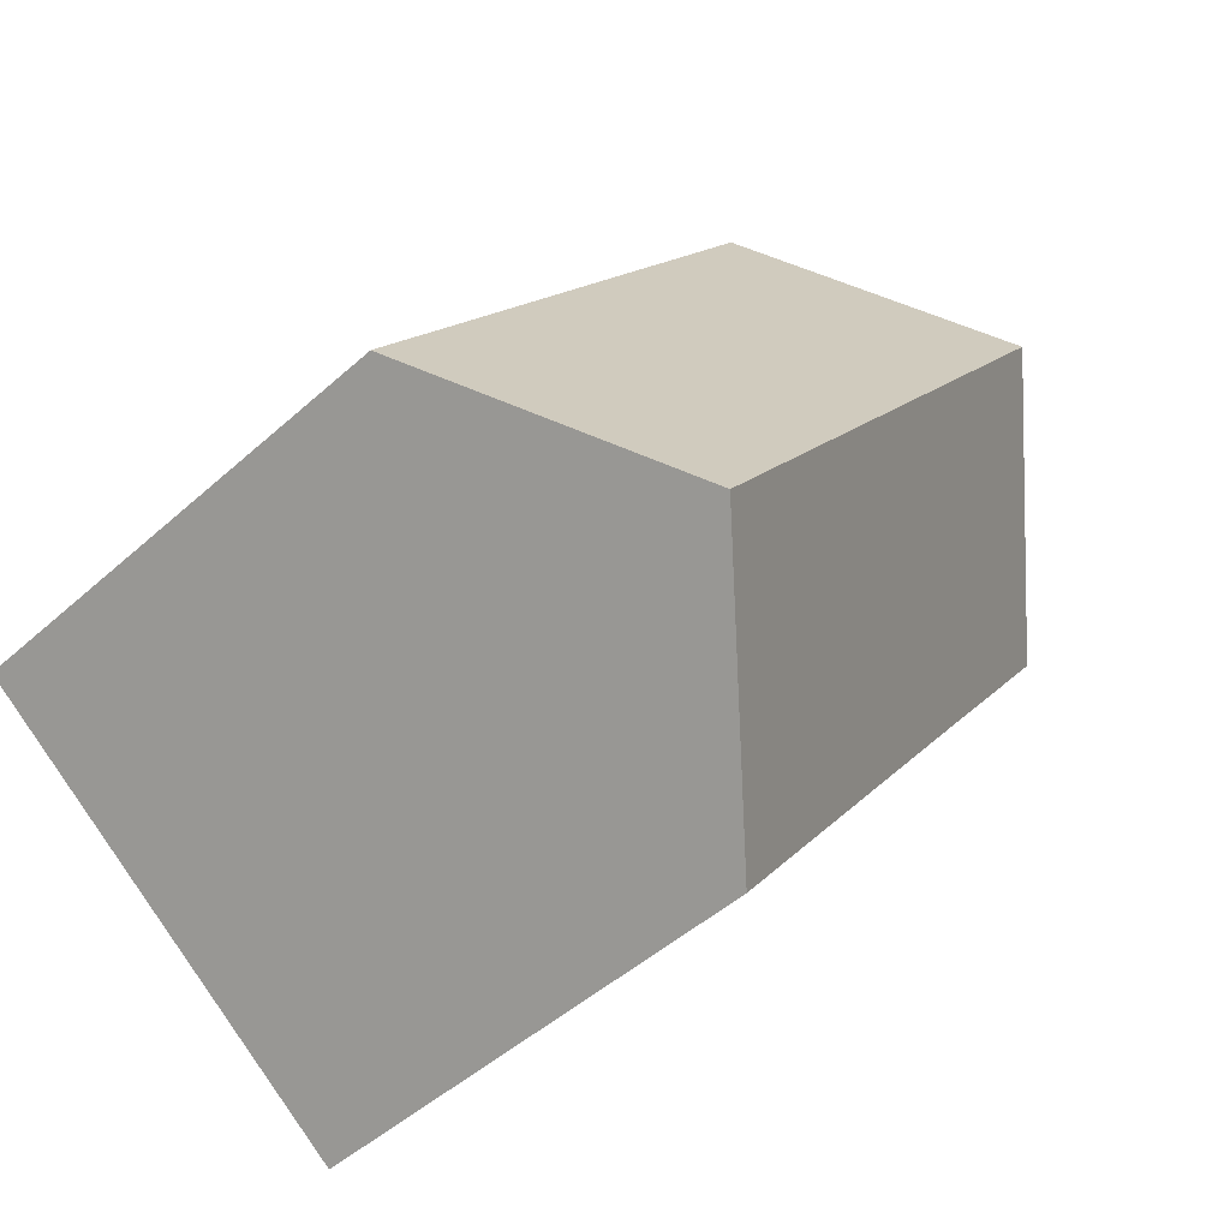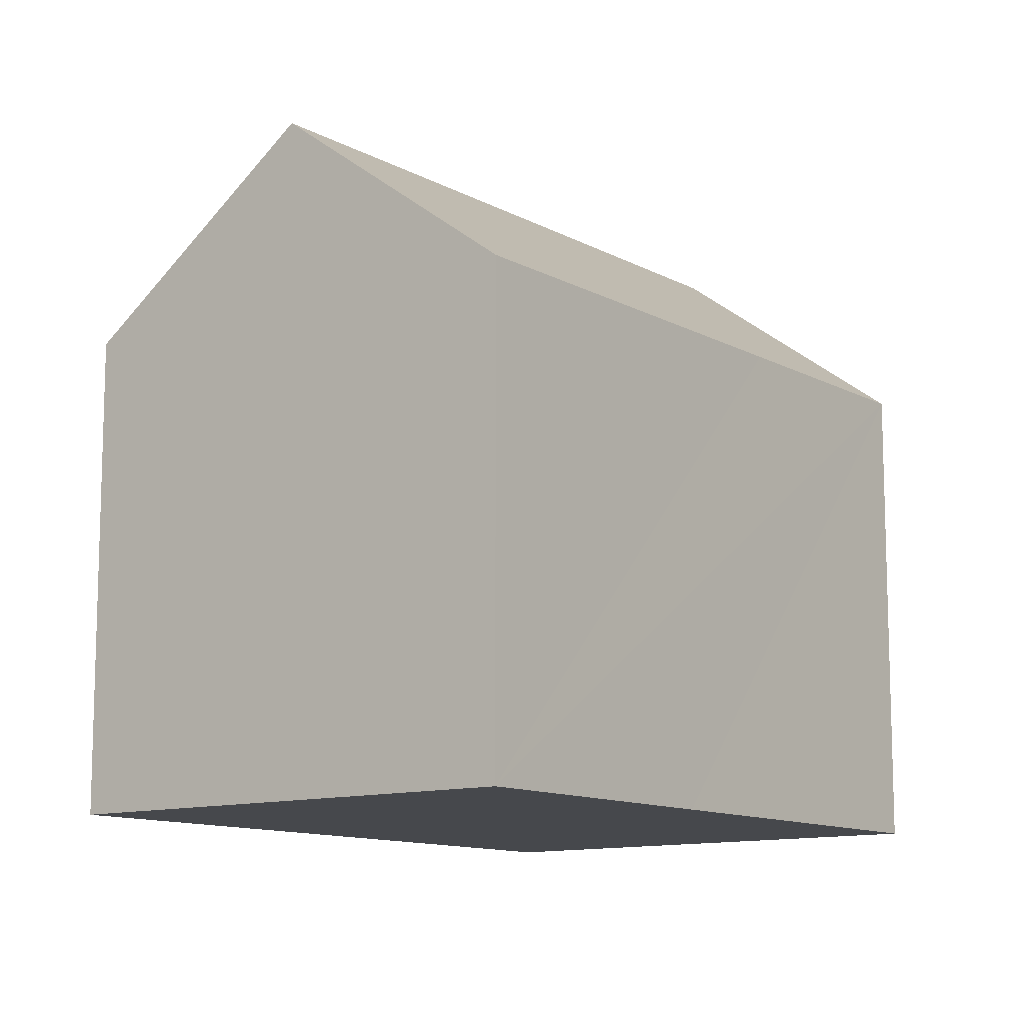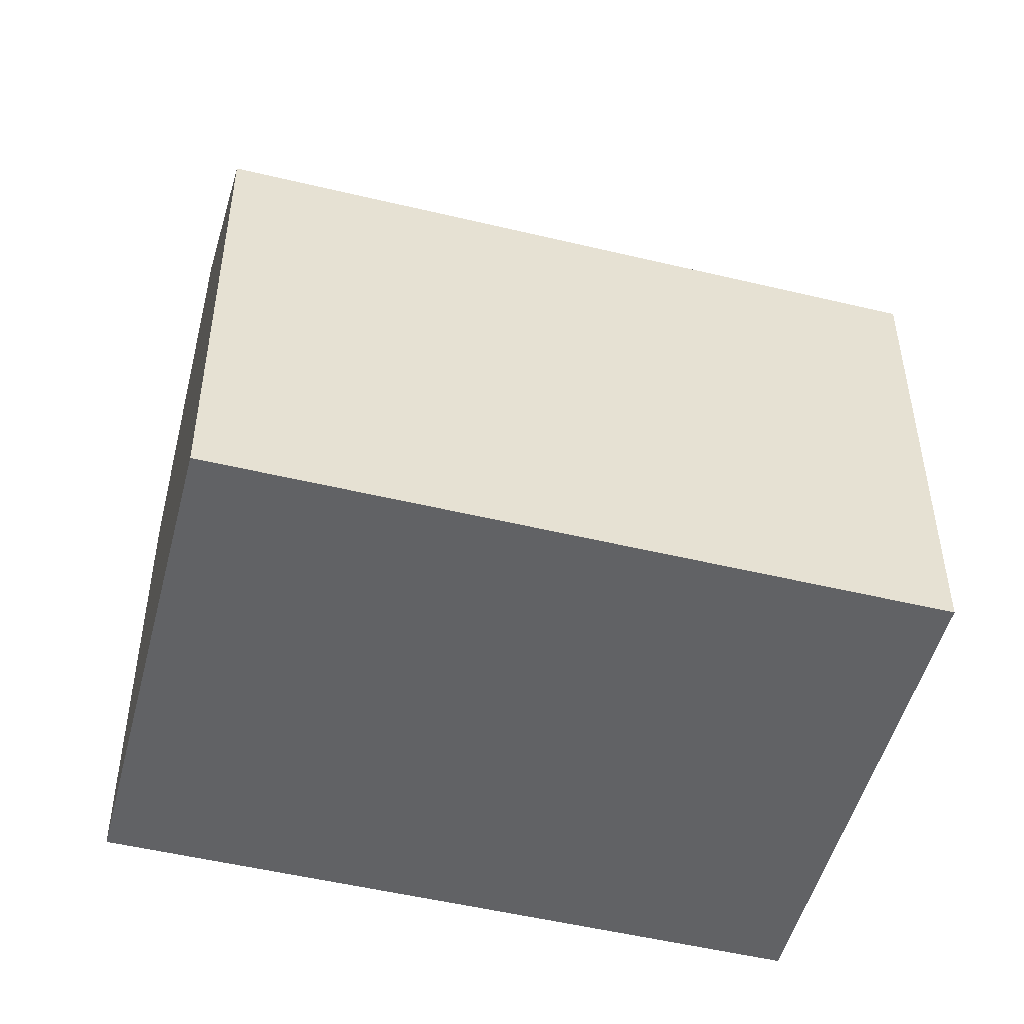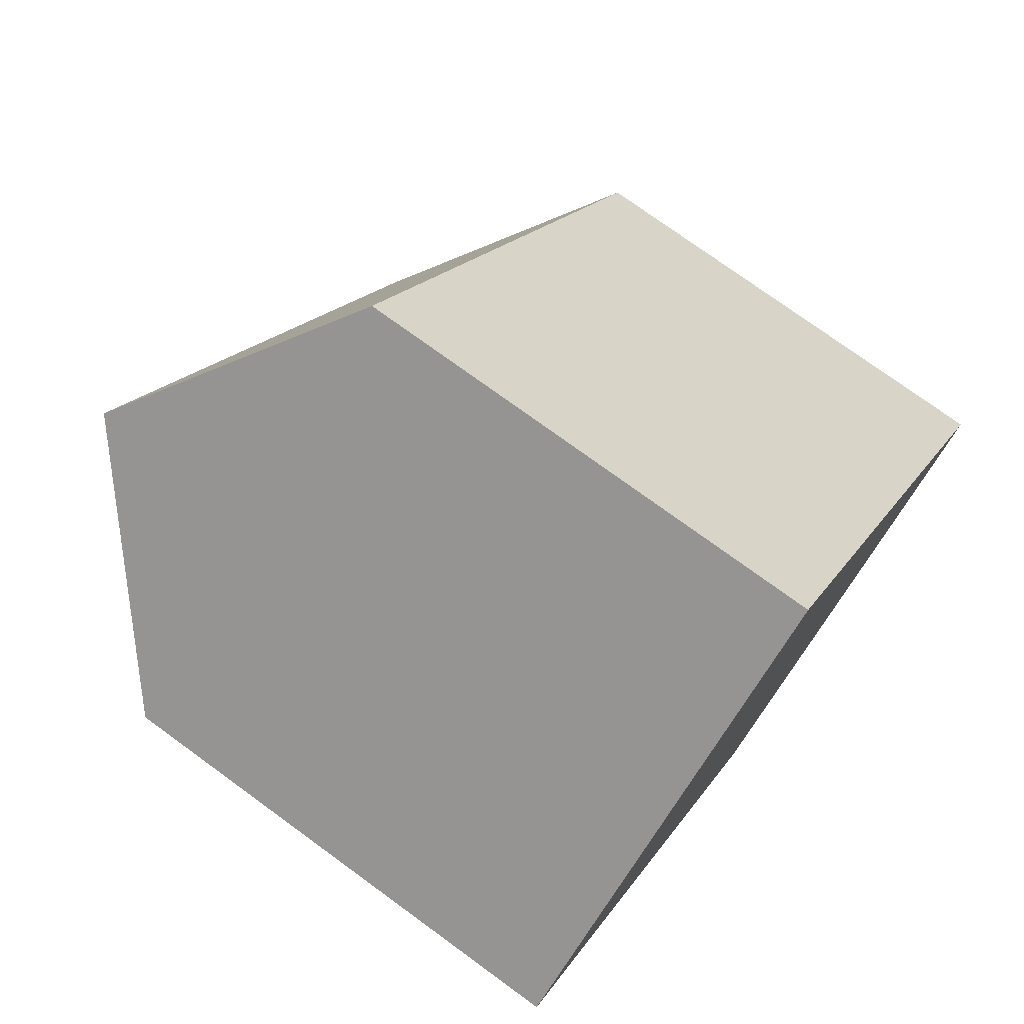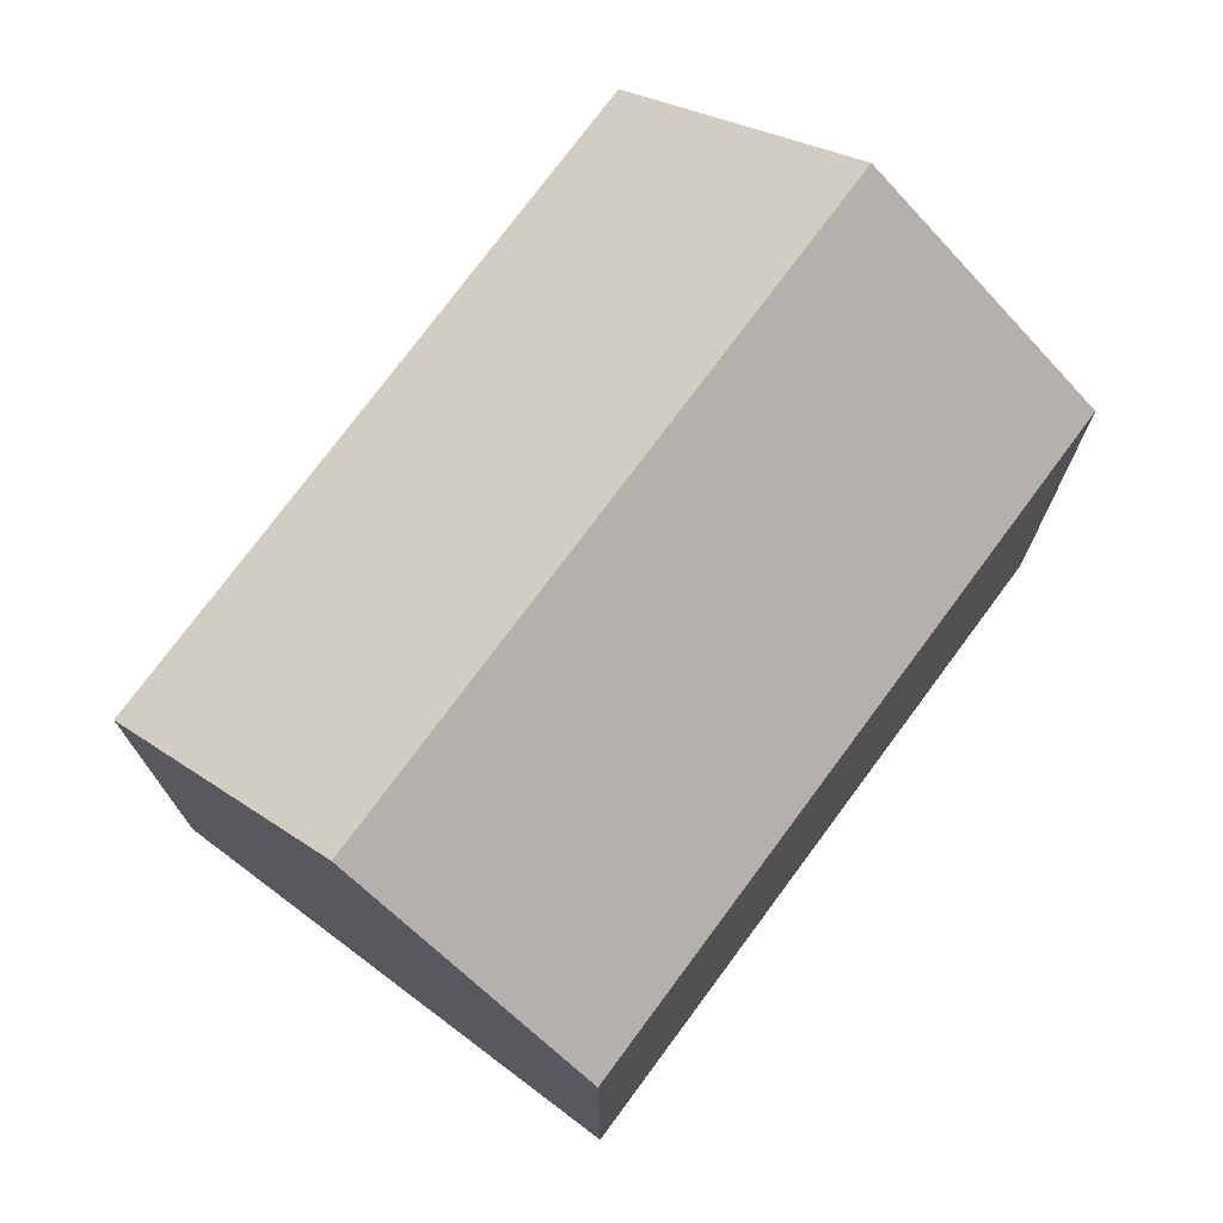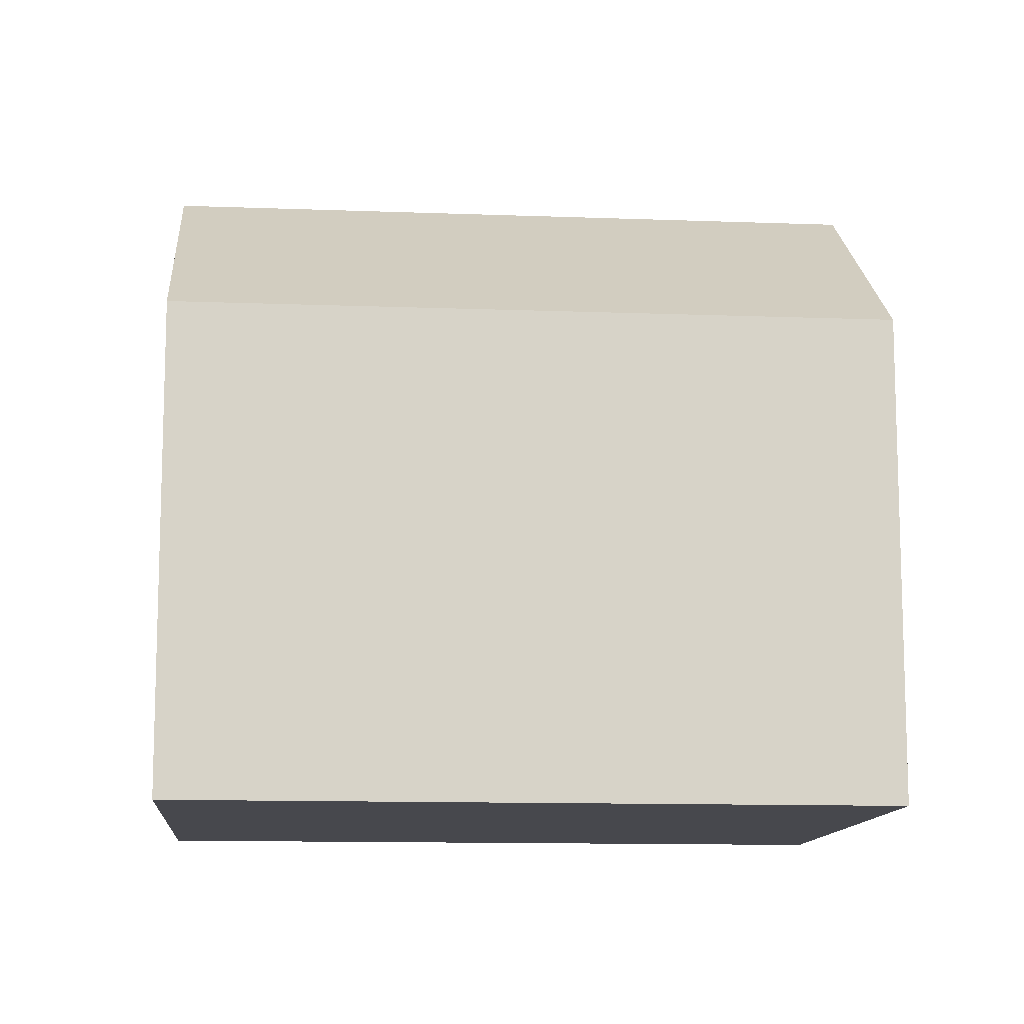
<metadata>
{"format":"obj","ext":"obj","renderer":"f3d","projection":"perspective","resolution":1024,"background":"white","views":[{"elev":-47.9,"azim":135.1,"up":"+Z"},{"elev":-11.5,"azim":-179.0,"up":"+Y"},{"elev":-50.6,"azim":38.7,"up":"+Y"},{"elev":75.2,"azim":-53.9,"up":"+Z"},{"elev":75.0,"azim":-0.1,"up":"+Y"},{"elev":-11.8,"azim":48.2,"up":"+Y"}]}
</metadata>
<code>
v  5.397 10.94 -7.292
v  10.03 11.33 -12.62
v  9.577 10.92 -12.96
v  14.21 15.08 -9.538
v  3.482 10.94 -4.696
v  4.571 15.08 3.455
v  0 10.94 6.701e-16
v  0.428 11.33 0.324
v  13.16 10.93 1.518
v  9.153 10.93 6.918
v  14.64 10.93 -0.482
v  18.84 10.93 -6.13
v  9.577 7.934e-16 -12.96
v  5.397 4.465e-16 -7.292
v  0 0 0
v  3.482 2.875e-16 -4.696
v  0.428 -1.984e-17 0.324
v  4.571 -2.116e-16 3.455
v  9.153 -4.236e-16 6.918
v  13.16 -9.295e-17 1.518
v  14.64 2.951e-17 -0.482
v  18.84 3.754e-16 -6.13
v  14.21 5.84e-16 -9.538
v  10.03 7.729e-16 -12.62
g defaultobject
f 1 2 3
f 2 1 4
f 4 1 5
f 4 5 6
f 6 5 7
f 6 7 8
f 9 6 10
f 6 9 4
f 4 9 11
f 4 11 12
f 13 1 3
f 1 13 5
f 5 13 7
f 7 13 14
f 7 14 15
f 15 14 16
f 8 10 6
f 10 8 7
f 10 7 15
f 10 15 17
f 10 17 18
f 10 18 19
f 19 9 10
f 9 19 11
f 11 19 12
f 12 19 20
f 12 20 21
f 12 21 22
f 22 4 12
f 4 22 2
f 2 22 3
f 3 22 23
f 3 23 24
f 3 24 13
f 18 20 19
f 20 18 17
f 20 17 21
f 21 17 15
f 21 15 16
f 21 16 22
f 22 16 14
f 22 14 23
f 23 14 24
f 24 14 13

</code>
